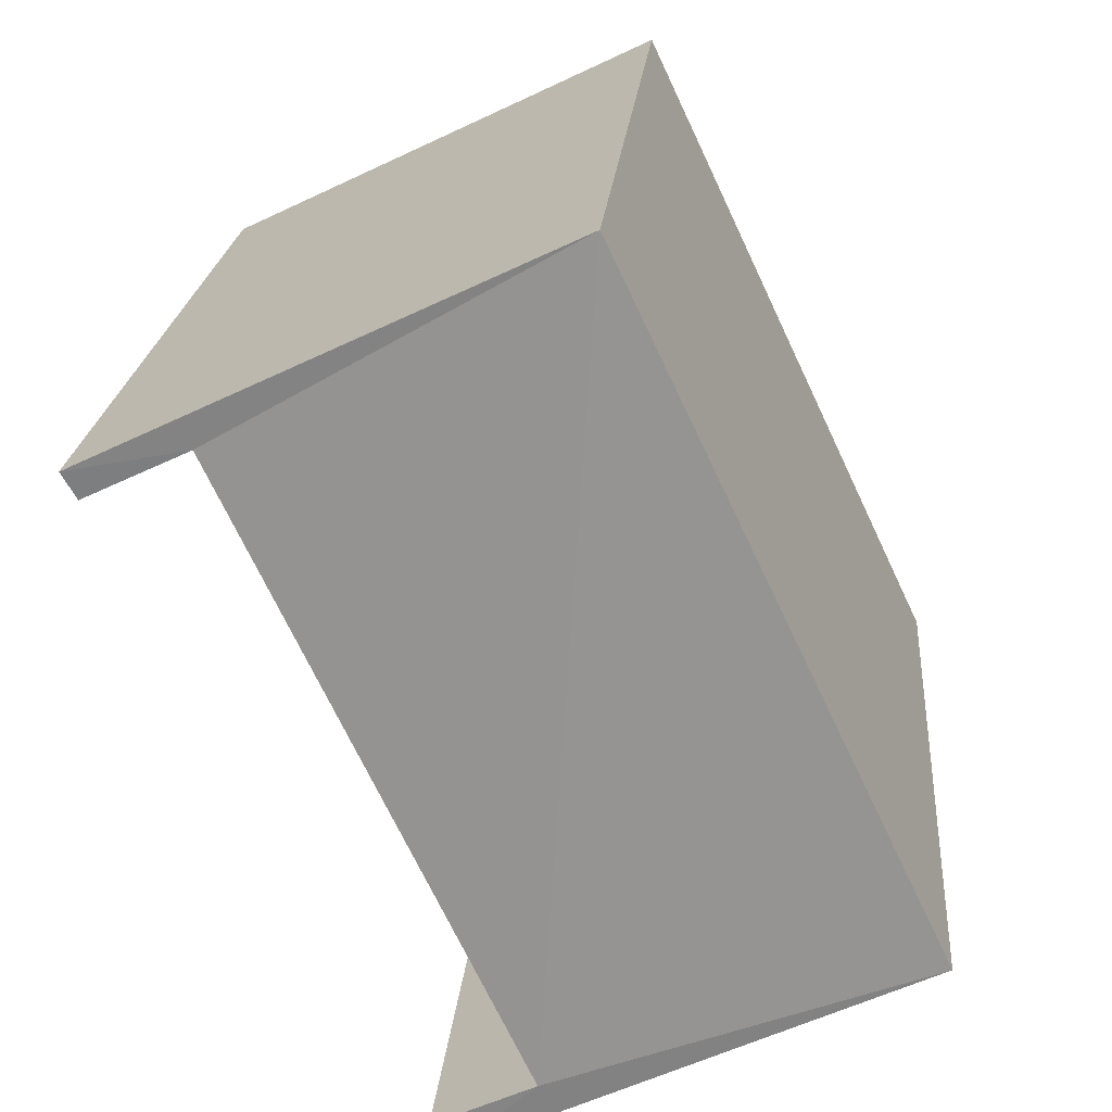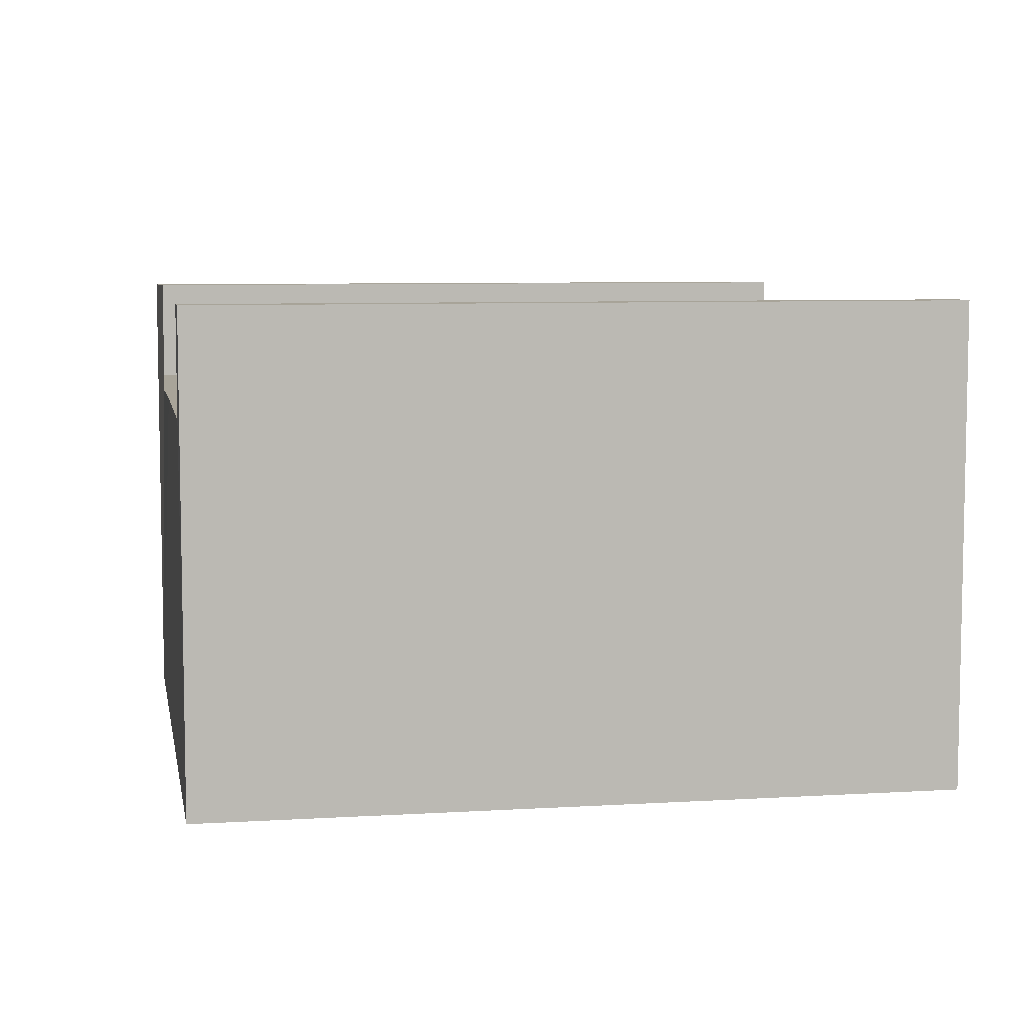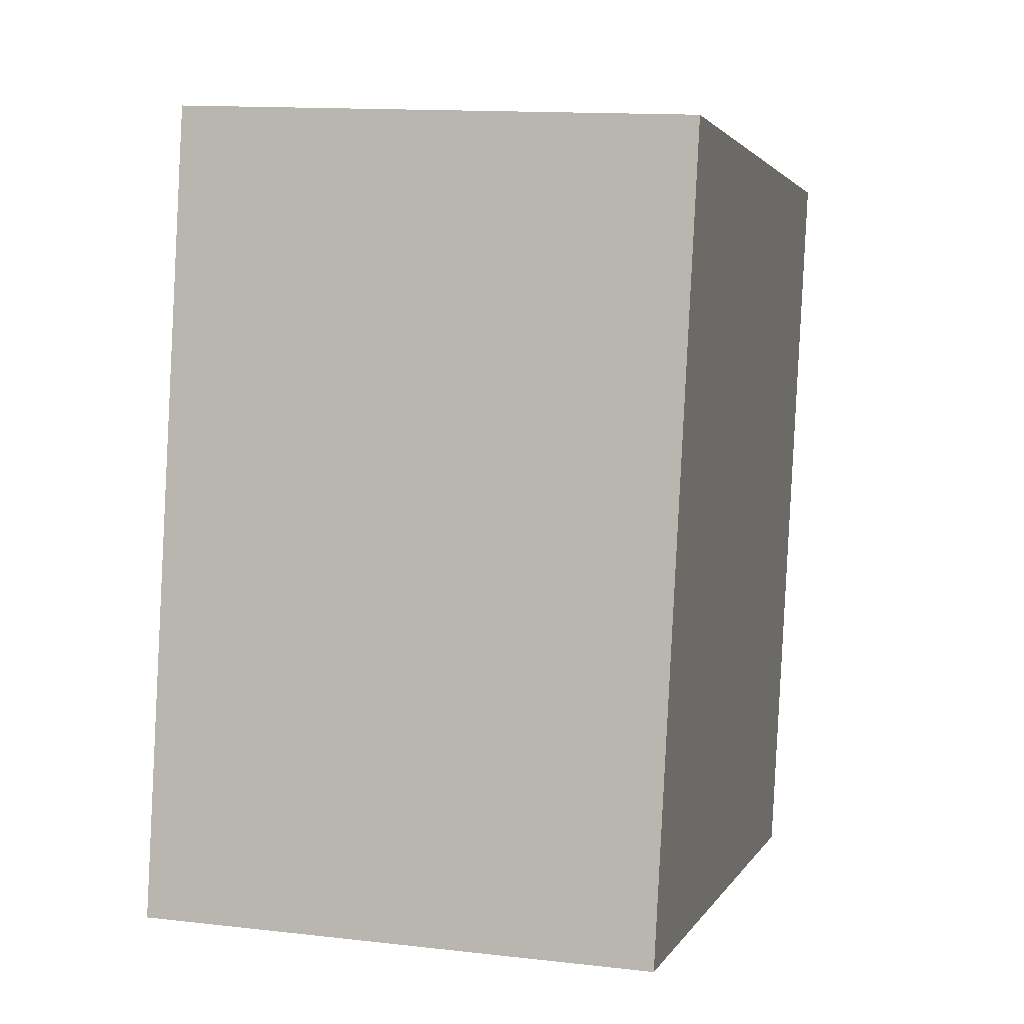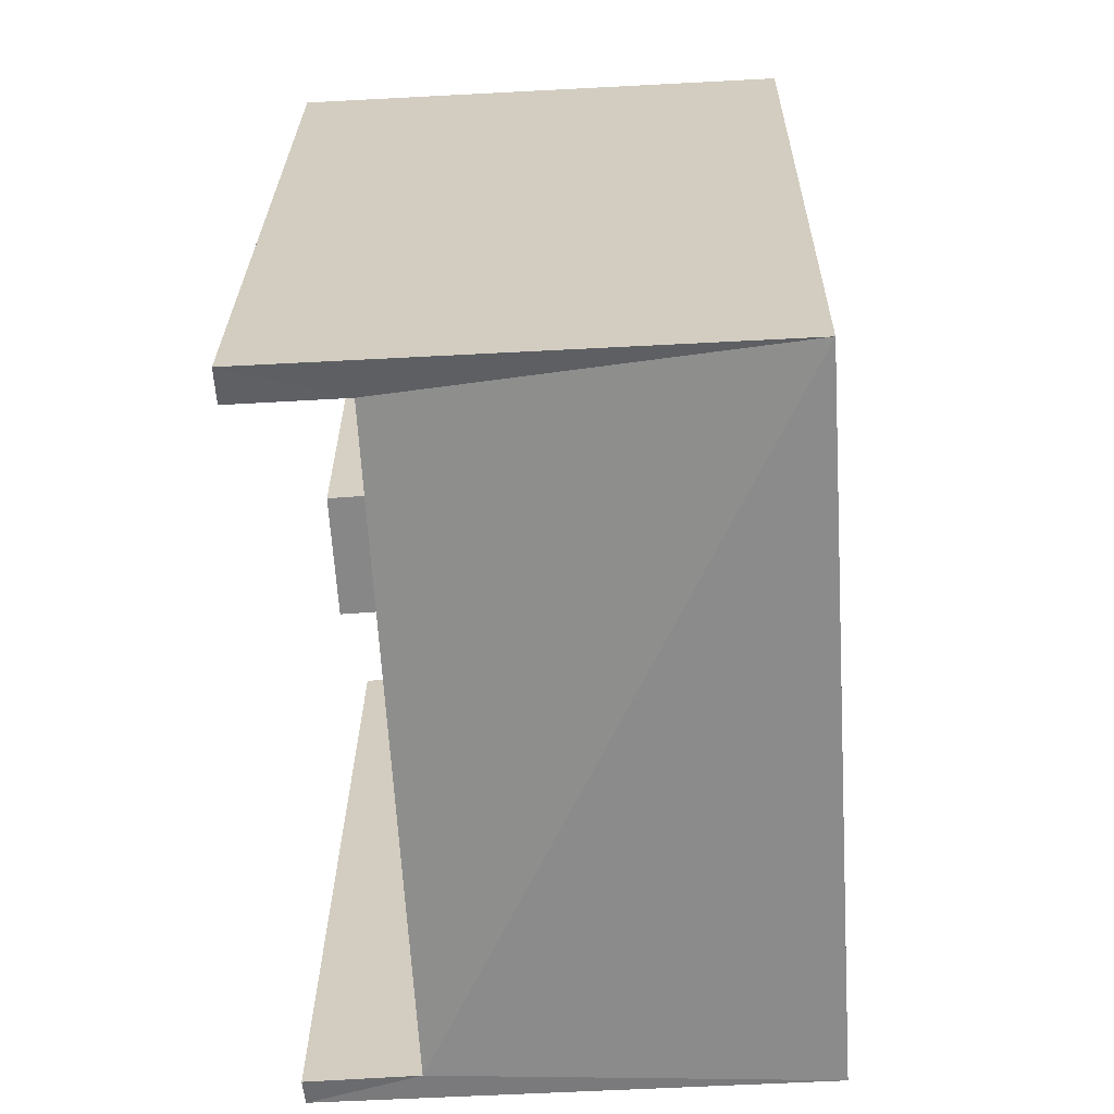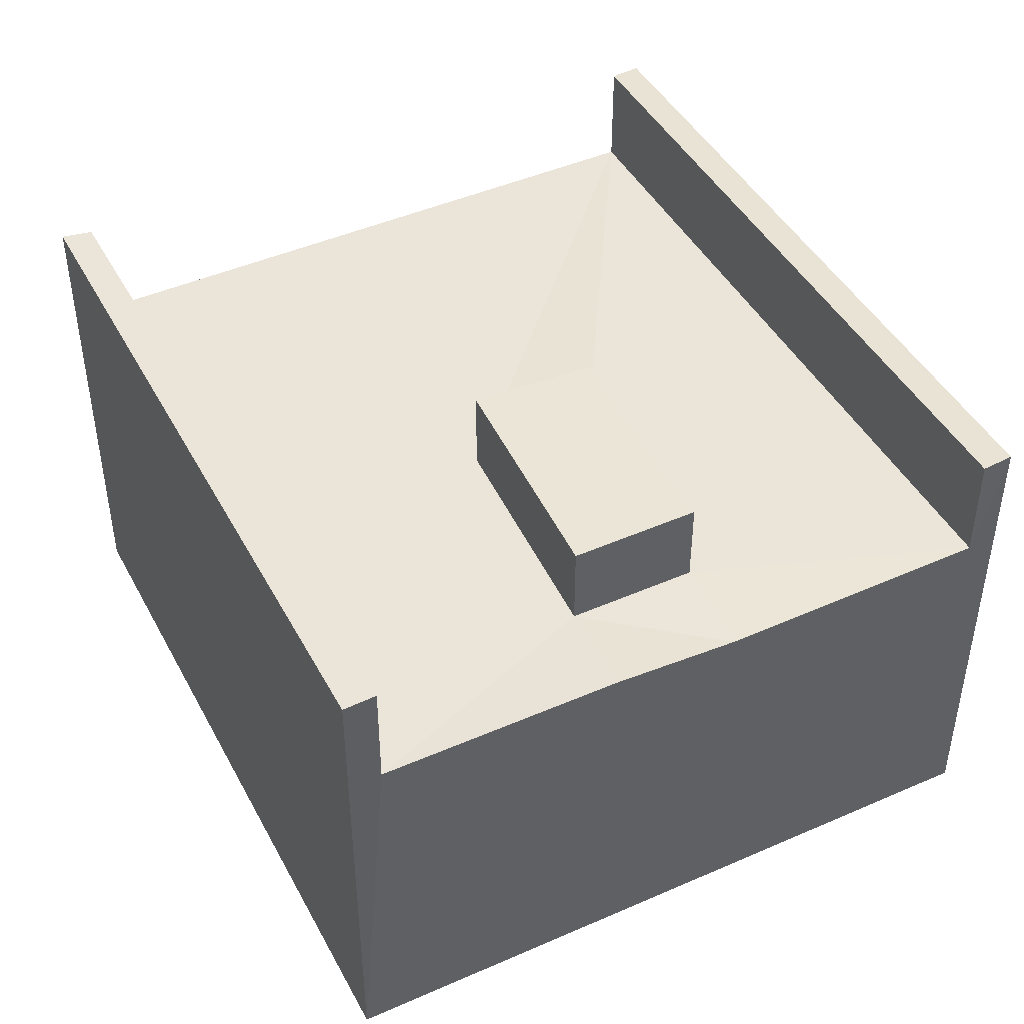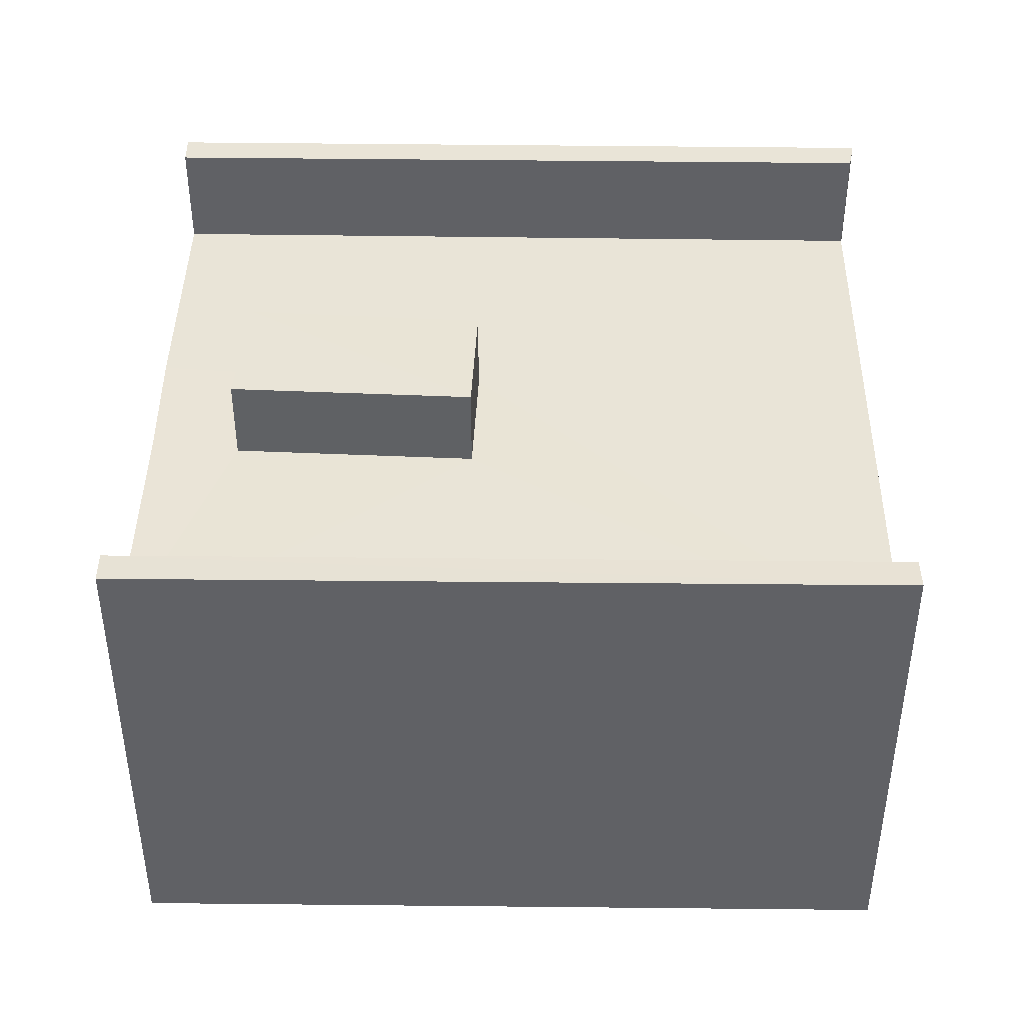
<metadata>
{"format":"obj","ext":"obj","renderer":"f3d","projection":"perspective","resolution":1024,"background":"white","views":[{"elev":-57.9,"azim":115.8,"up":"+Y"},{"elev":7.2,"azim":-88.7,"up":"+Z"},{"elev":13.9,"azim":104.8,"up":"+Y"},{"elev":-53.4,"azim":93.6,"up":"+Y"},{"elev":44.6,"azim":164.8,"up":"+Z"},{"elev":43.0,"azim":-77.8,"up":"+Z"}]}
</metadata>
<code>
v 1.235e+05 7.856e+05 37.69
v 1.235e+05 7.856e+05 37.69
v 1.235e+05 7.856e+05 37.69
v 1.235e+05 7.856e+05 37.69
v 1.235e+05 7.856e+05 41.99
v 1.235e+05 7.856e+05 41.99
v 1.235e+05 7.856e+05 41.99
v 1.235e+05 7.856e+05 41.99
v 1.235e+05 7.856e+05 41.19
v 1.235e+05 7.856e+05 41.19
v 1.235e+05 7.856e+05 41.19
v 1.235e+05 7.856e+05 41.19
v 1.235e+05 7.856e+05 41.19
v 1.235e+05 7.856e+05 41.19
v 1.235e+05 7.856e+05 41.19
v 1.235e+05 7.856e+05 41.19
v 1.235e+05 7.856e+05 41.19
v 1.235e+05 7.856e+05 41.19
v 1.235e+05 7.856e+05 42.19
v 1.235e+05 7.856e+05 42.19
v 1.235e+05 7.856e+05 42.19
v 1.235e+05 7.856e+05 42.19
v 1.235e+05 7.856e+05 42.19
v 1.235e+05 7.856e+05 42.19
v 1.235e+05 7.856e+05 42.19
v 1.235e+05 7.856e+05 42.19
f 1 2 3
f 1 4 2
f 5 6 7
f 5 8 6
f 9 10 11
f 9 11 12
f 13 14 12
f 10 15 16
f 17 18 14
f 13 17 14
f 11 13 12
f 11 10 16
f 16 15 18
f 17 16 18
f 19 20 21
f 22 19 21
f 23 24 25
f 26 23 25
f 11 5 7
f 11 16 5
f 13 7 6
f 13 11 7
f 13 6 8
f 17 13 8
f 16 8 5
f 16 17 8
f 22 10 9
f 19 22 9
f 23 12 14
f 23 26 12
f 4 24 14
f 4 18 2
f 10 21 2
f 10 22 21
f 24 23 14
f 18 15 2
f 4 14 18
f 15 10 2
f 21 3 2
f 21 20 3
f 1 3 12
f 9 3 20
f 25 1 12
f 9 20 19
f 25 12 26
f 12 3 9
f 1 25 24
f 4 1 24

</code>
